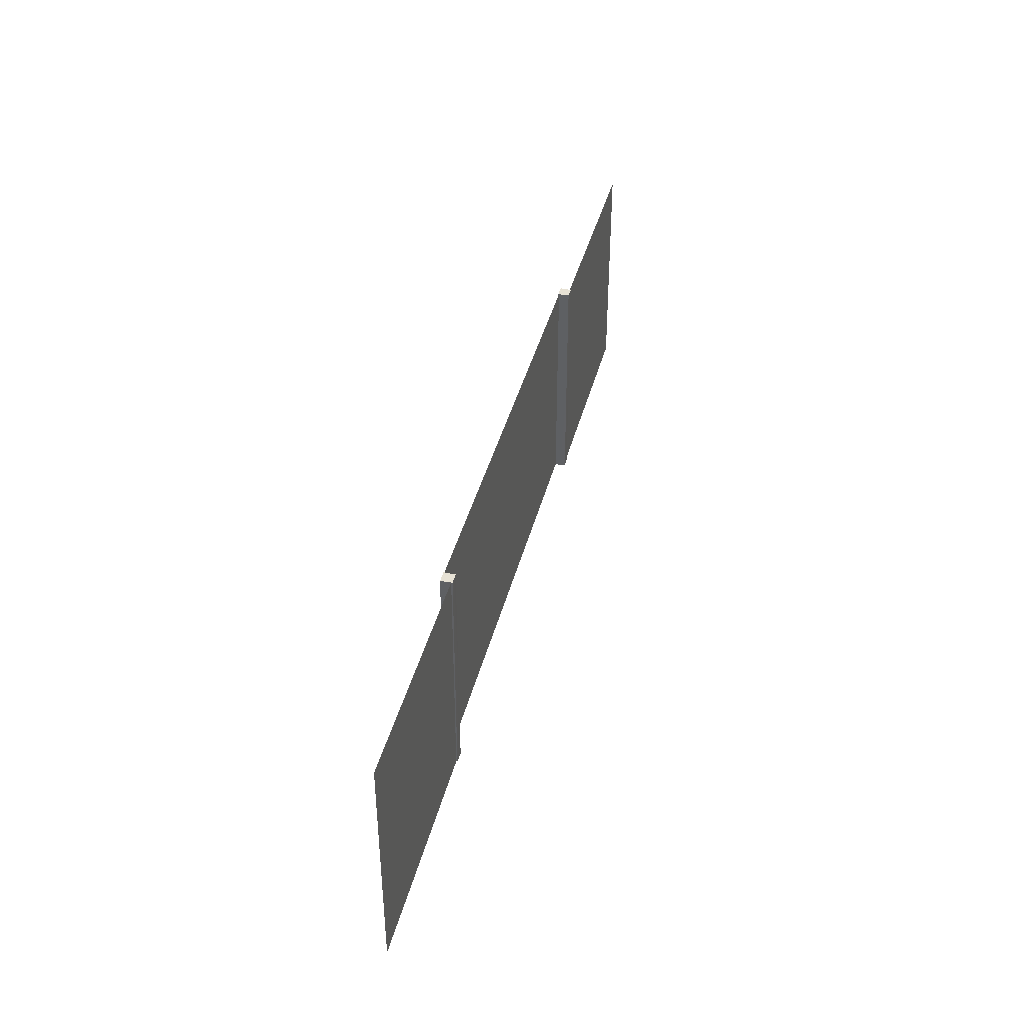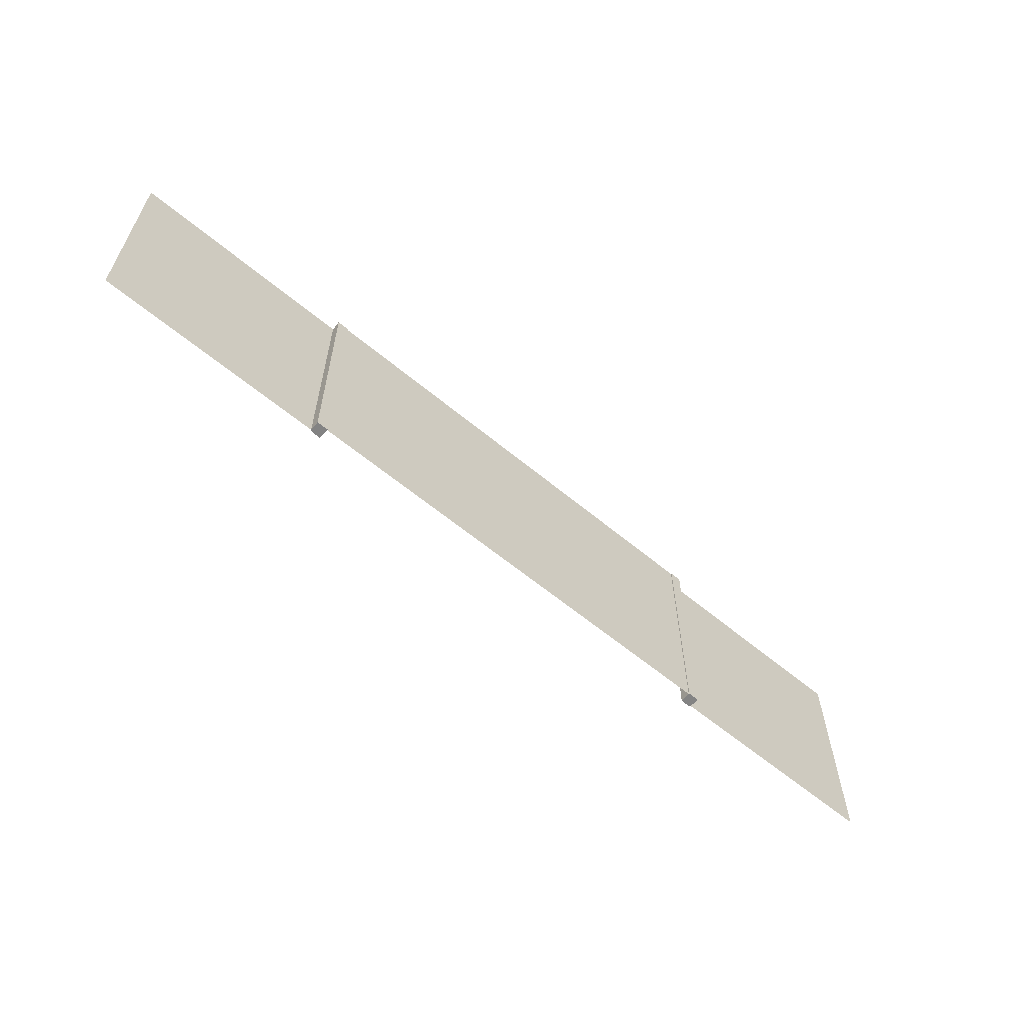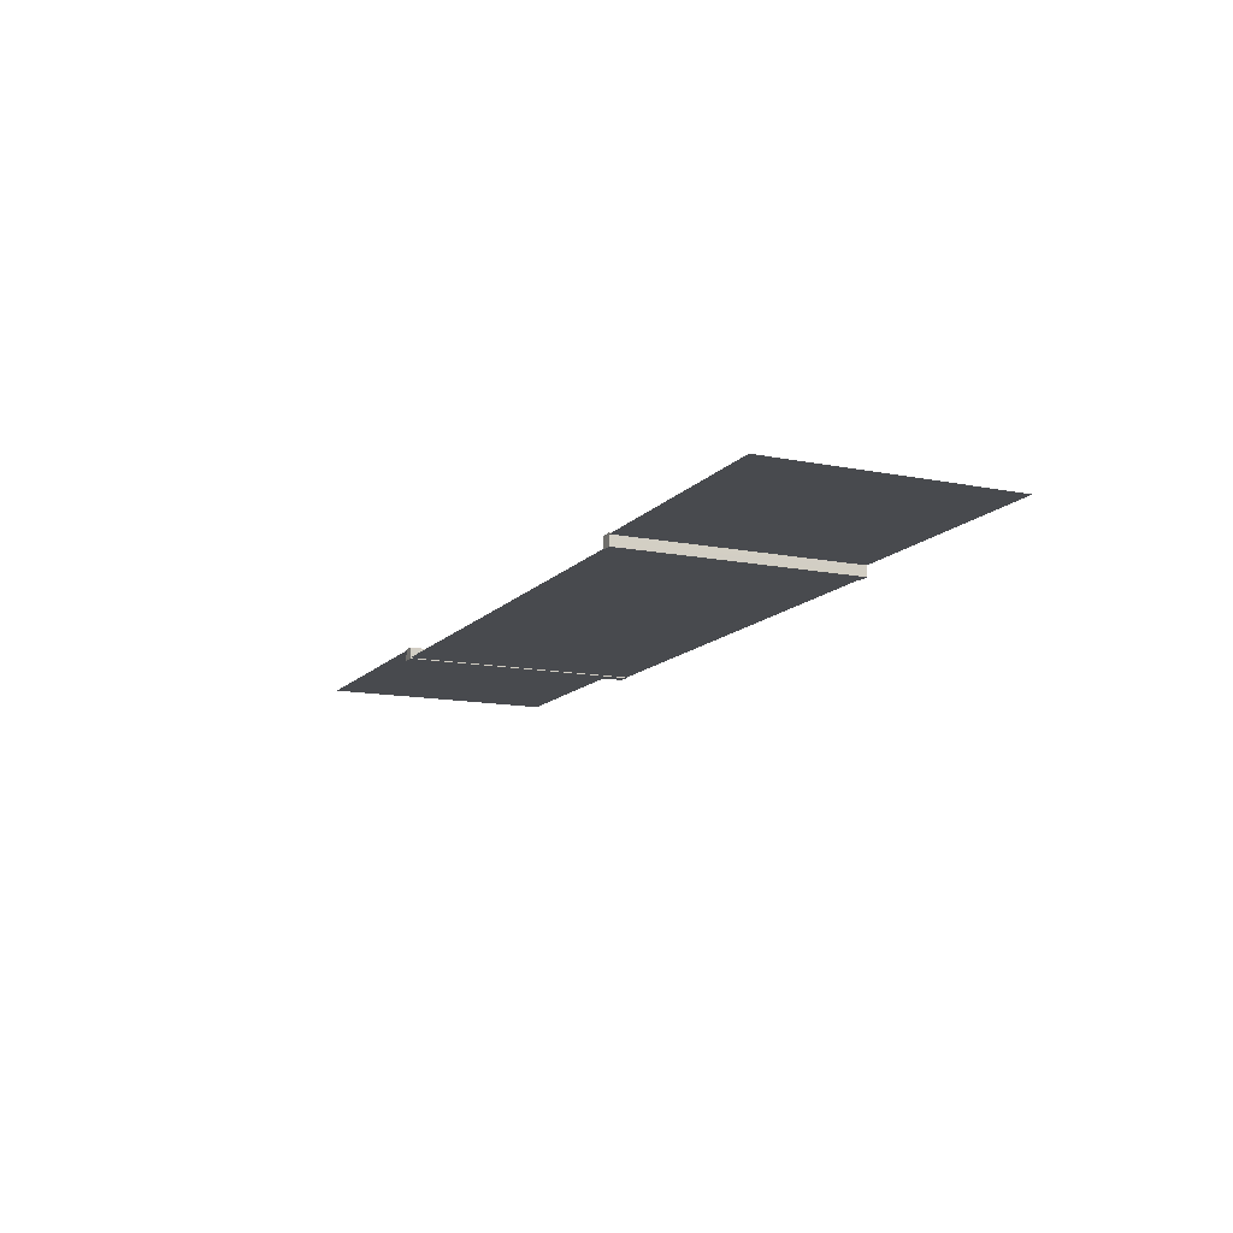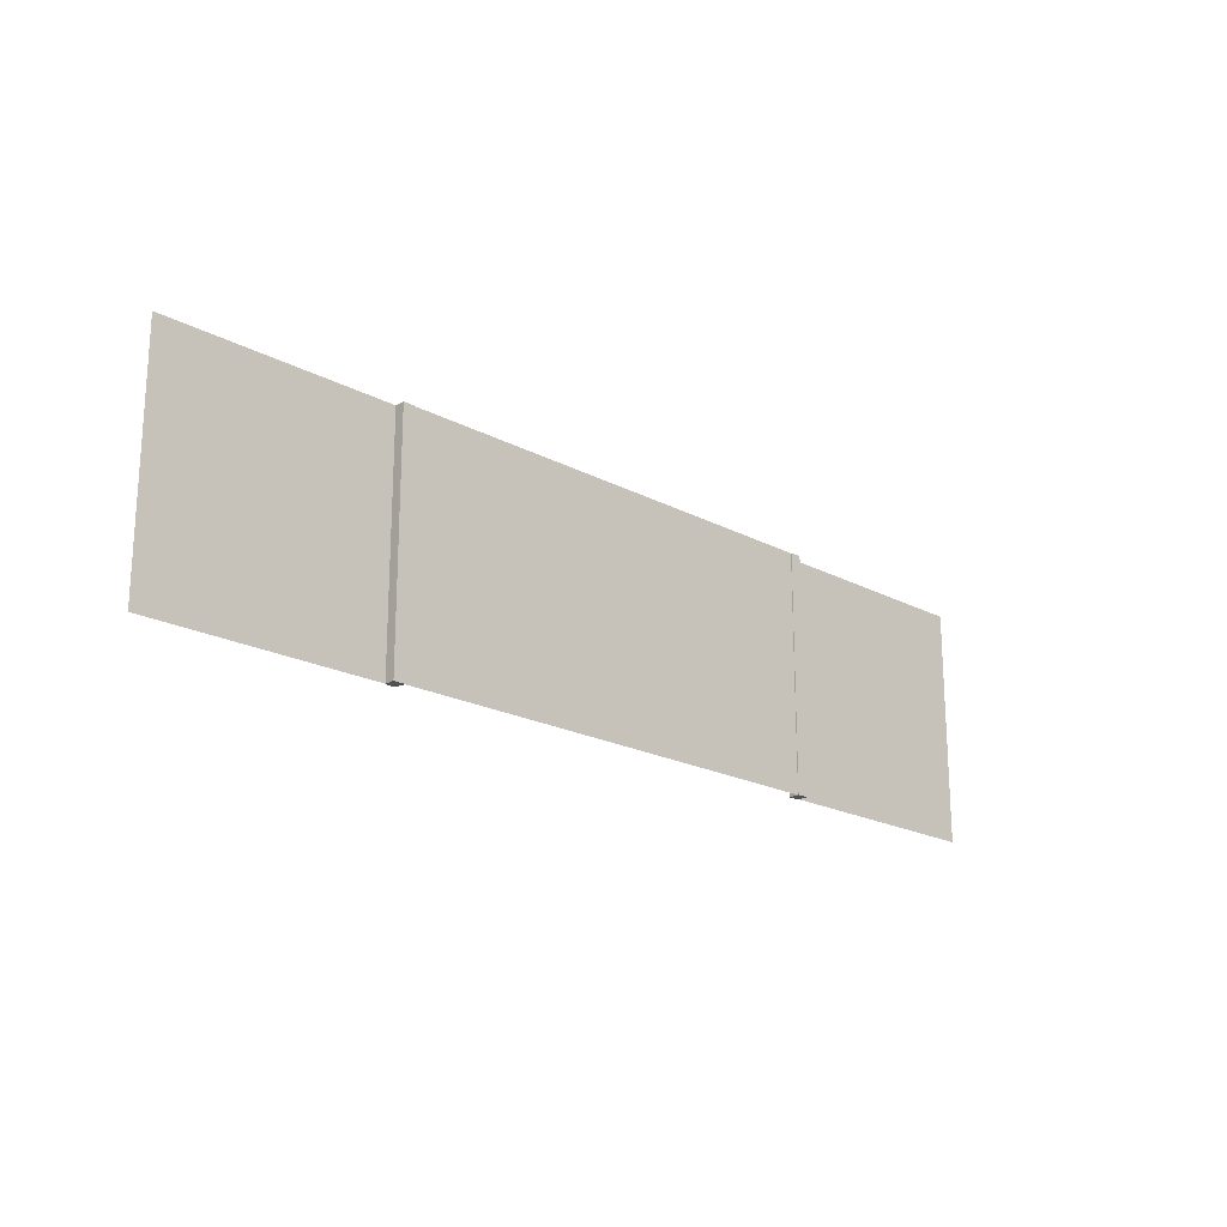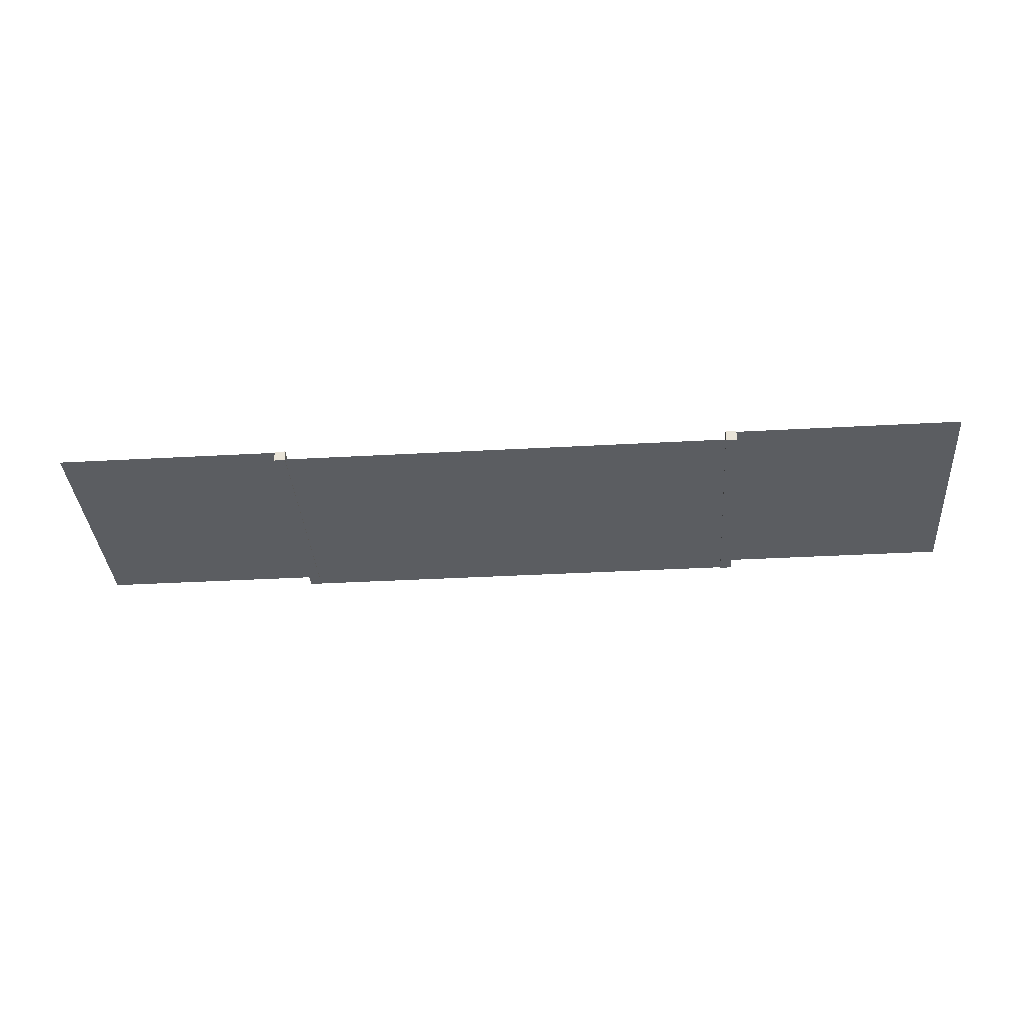
<metadata>
{"format":"obj","ext":"obj","renderer":"f3d","projection":"perspective","resolution":1024,"background":"white","views":[{"elev":40.4,"azim":104.0,"up":"+Z"},{"elev":-61.0,"azim":-40.3,"up":"+Z"},{"elev":-13.0,"azim":65.2,"up":"+Y"},{"elev":-20.0,"azim":-44.5,"up":"+Z"},{"elev":-35.9,"azim":-175.8,"up":"+Y"}]}
</metadata>
<code>
v 2.979 0.009999 1.5
v 2.979 0.01 -1.5
v 2.925 -1e-06 1.5
v 2.928 0.1439 1.5
v 2.925 1e-06 -1.5
v 3.075 1e-06 -1.5
v 3.075 -1e-06 1.5
v 3.069 0.1469 1.5
v 3.072 0.1439 -1.5
v 2.931 0.1469 -1.5
v 3.032 0.13 -1.5
v 3.032 0.13 1.5
v 6 0.13 -1.5
v 6 0.13 1.5
v 0 0.009999 1.5
v 0 0.01 -1.5
v -2.979 0.009999 1.5
v -2.979 0.01 -1.5
v -2.925 -1e-06 1.5
v -2.928 0.1439 1.5
v -2.925 1e-06 -1.5
v -3.075 1e-06 -1.5
v -3.075 -1e-06 1.5
v -3.069 0.1469 1.5
v -3.072 0.1439 -1.5
v -2.931 0.1469 -1.5
v -3.032 0.13 -1.5
v -3.032 0.13 1.5
v -6 0.13 -1.5
v -6 0.13 1.5
v 0 0.009999 1.5
v 0 0.01 -1.5
o ungrouped
g ungrouped
f 15 1 2
f 15 2 16
f 3 8 4
f 3 4 5
f 5 6 3
f 3 6 7
f 7 8 3
f 8 10 4
f 9 10 8
f 6 10 9
f 6 9 7
f 7 9 8
f 5 4 10
f 5 10 6
f 11 12 14
f 11 14 13
f 18 17 31
f 32 18 31
f 20 24 19
f 21 20 19
f 19 22 21
f 23 22 19
f 19 24 23
f 20 26 24
f 24 26 25
f 25 26 22
f 23 25 22
f 24 25 23
f 26 20 21
f 22 26 21
f 30 28 27
f 29 30 27

</code>
